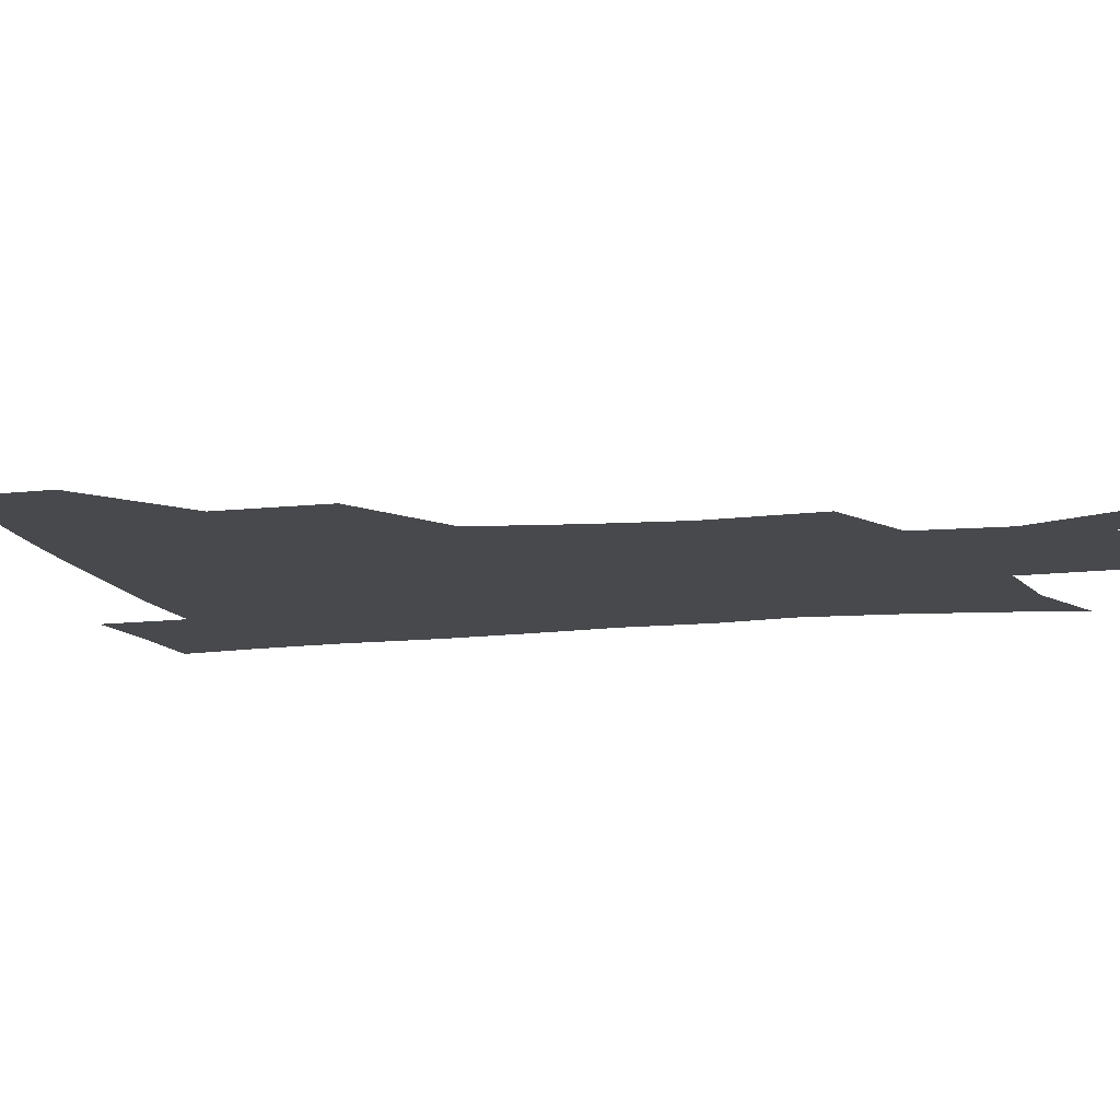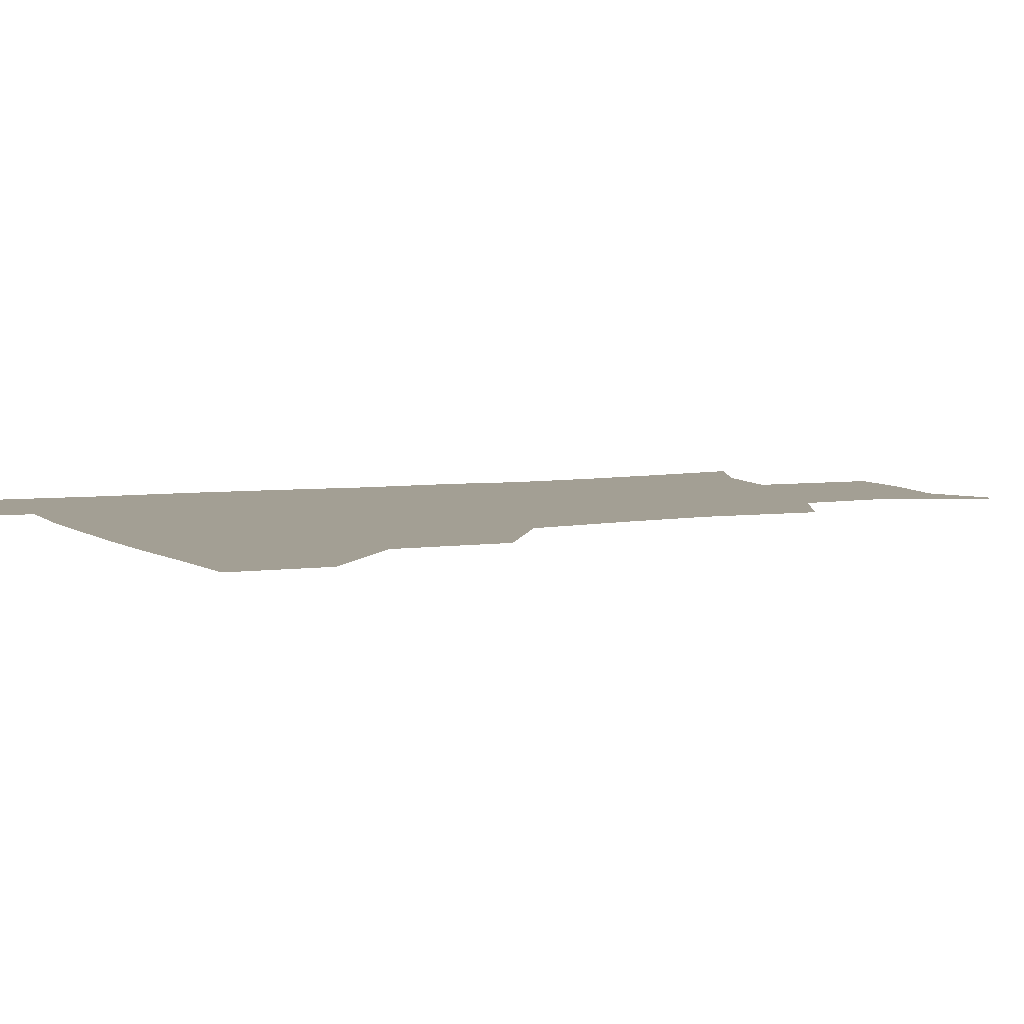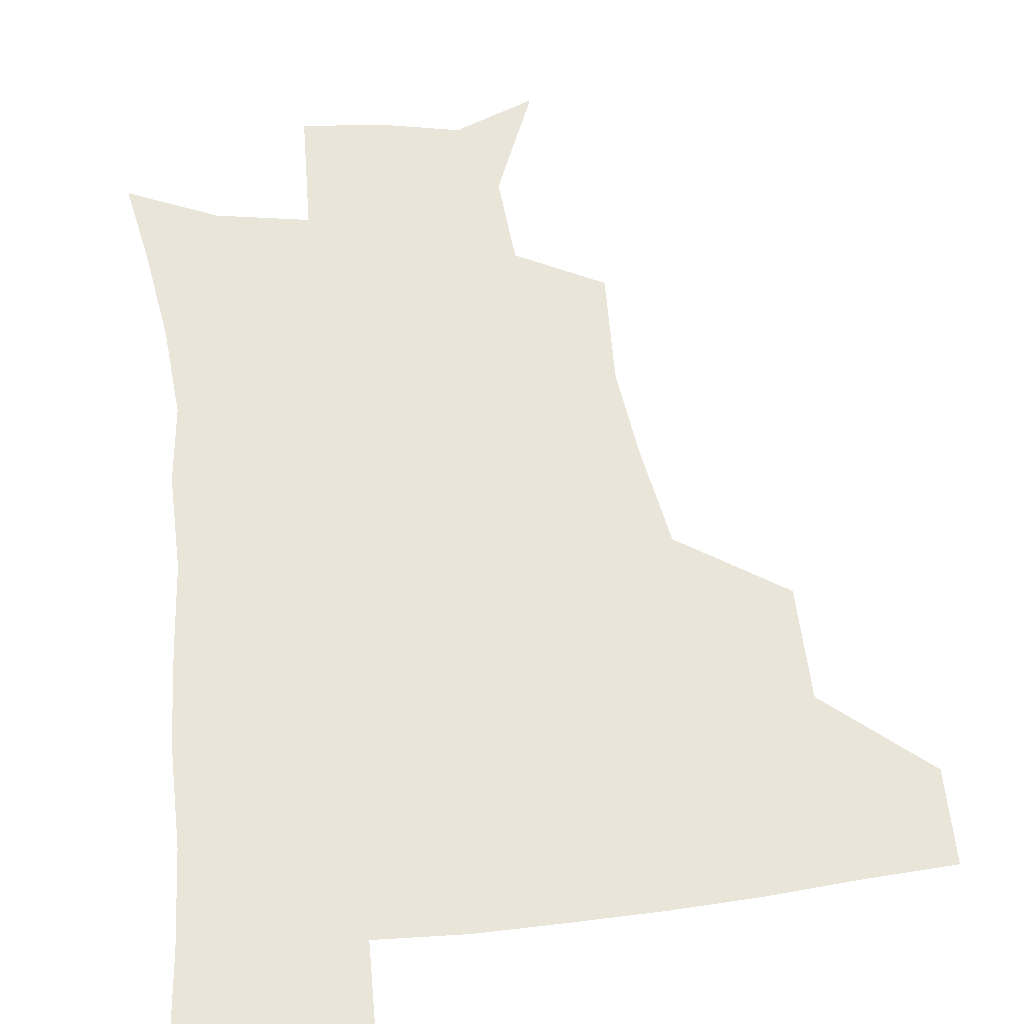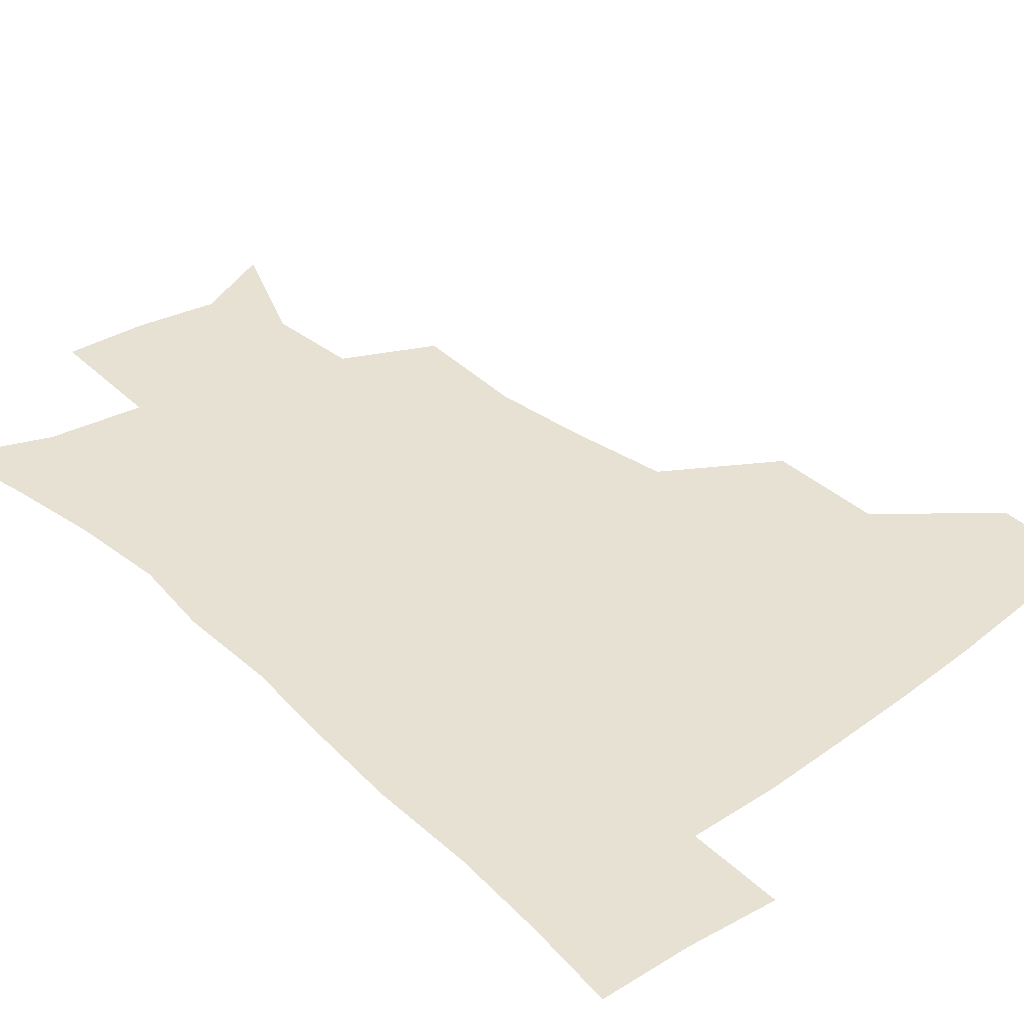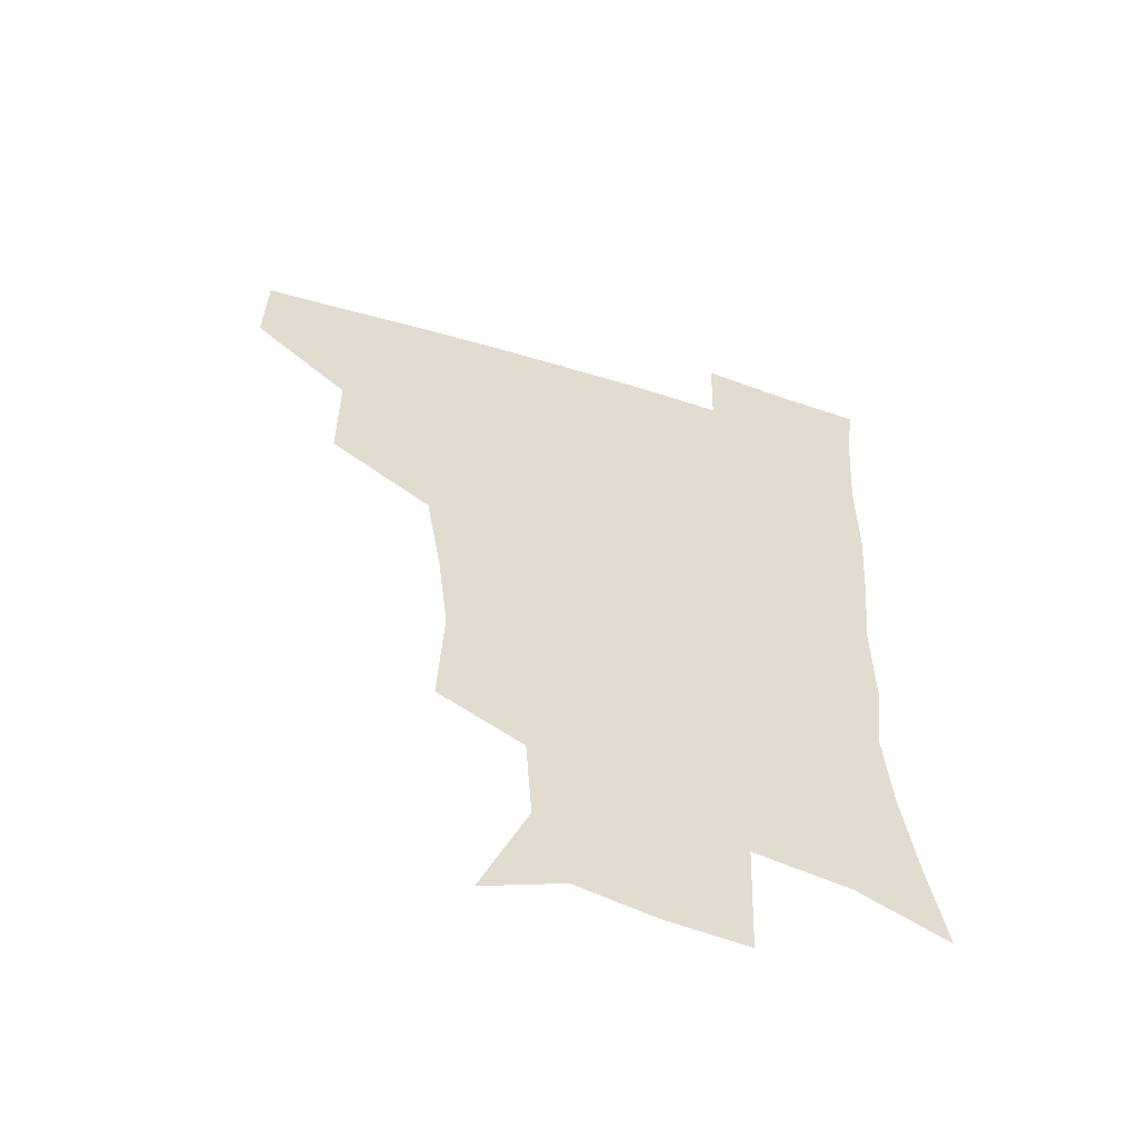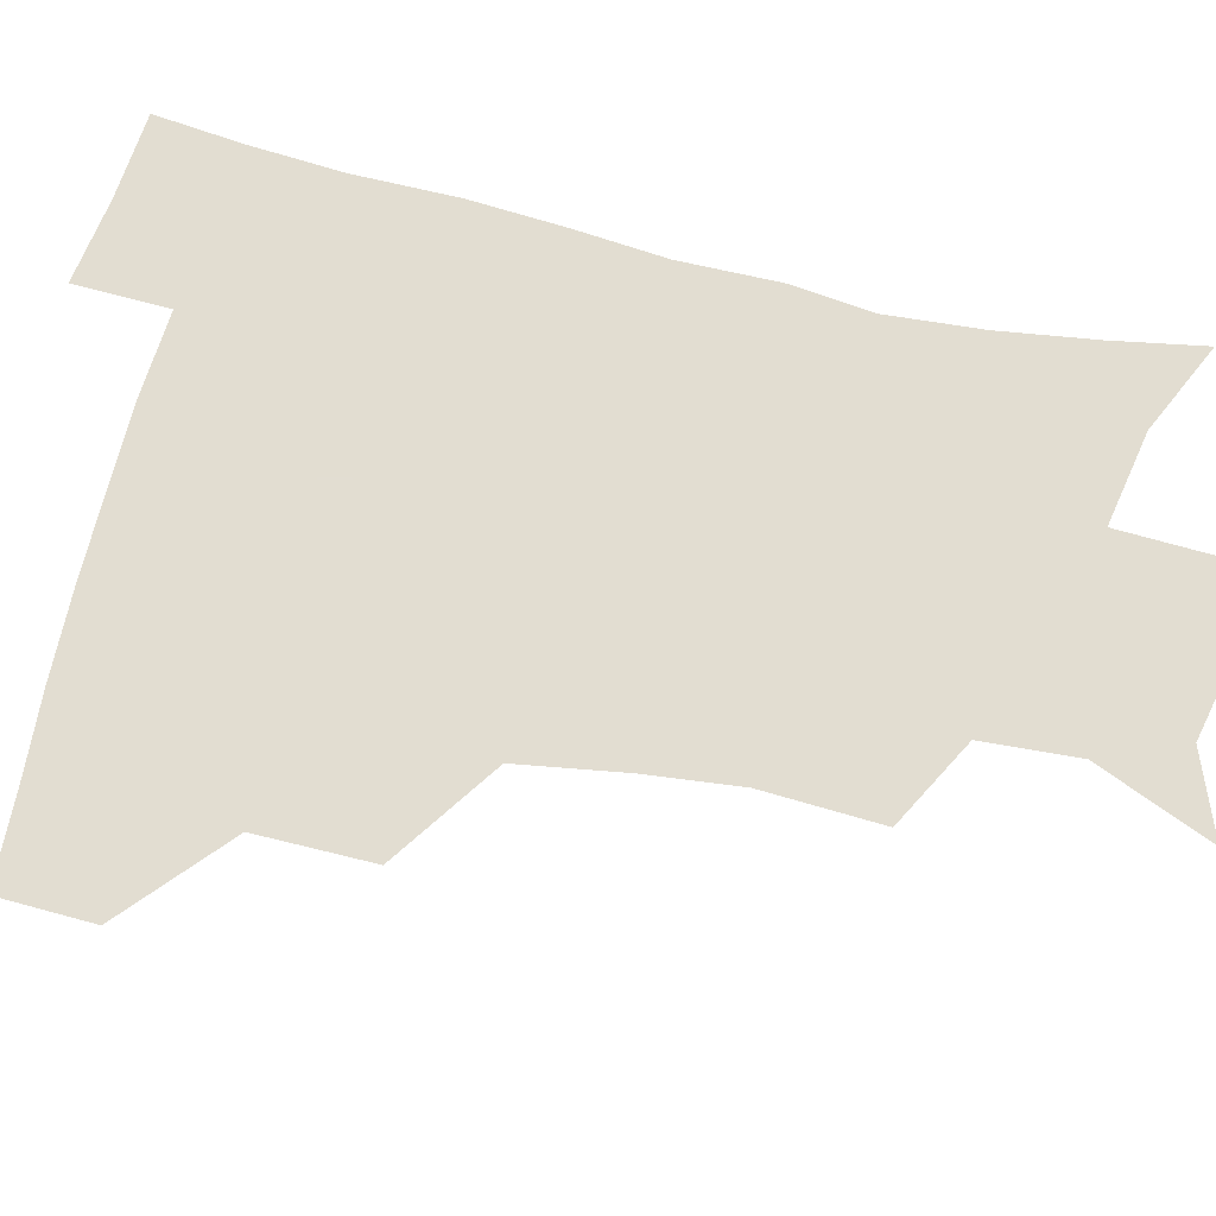
<metadata>
{"format":"obj","ext":"obj","renderer":"f3d","projection":"perspective","resolution":1024,"background":"white","views":[{"elev":-12.2,"azim":-75.6,"up":"+Z"},{"elev":5.4,"azim":-115.3,"up":"+Z"},{"elev":58.0,"azim":173.2,"up":"+Z"},{"elev":38.6,"azim":138.0,"up":"+Z"},{"elev":-57.2,"azim":-17.6,"up":"+Y"},{"elev":68.4,"azim":-76.1,"up":"+Z"}]}
</metadata>
<code>
v 481.3 447.5 0
v 482.1 479 0
v 515.1 379.8 0
v 515.1 418.2 0
v 514.6 450.4 0
v 512.7 480.5 0
v 557.9 250.6 0
v 559.6 290 0
v 556 321.3 0
v 550.4 356 0
v 547.4 392.2 0
v 546 423.3 0
v 545.4 452.4 0
v 542.4 482.4 0
v 573.4 165.2 0
v 589.3 203.6 0
v 587.1 235 0
v 584.2 270 0
v 583.1 304.8 0
v 579.8 333.3 0
v 577 365.7 0
v 575.9 397.8 0
v 575.3 426.8 0
v 574 453.8 0
v 571.7 483.5 0
v 600.9 176.2 0
v 610.9 213.2 0
v 608.9 243.9 0
v 608 280.5 0
v 606.5 310.1 0
v 604.7 340 0
v 603.6 370.4 0
v 602.9 399.3 0
v 602.8 427.2 0
v 602.7 454.5 0
v 600.9 483.8 0
v 627.6 170.4 0
v 633.4 217.5 0
v 632.5 250.1 0
v 631.4 281.2 0
v 630.3 312.3 0
v 629.8 340 0
v 629.3 372.4 0
v 629.6 400.5 0
v 630.3 428.1 0
v 631.2 454.9 0
v 629.8 483.9 0
v 655.7 167.7 0
v 657.4 210.9 0
v 656 247.5 0
v 654.5 281.4 0
v 654.2 310.8 0
v 654.9 338.4 0
v 654.6 370.4 0
v 655.9 398.2 0
v 657 427.1 0
v 658.4 455.1 0
v 660 482.2 0
v 660.9 513.9 0
v 689.4 205.1 0
v 681.9 241.8 0
v 678.8 274.7 0
v 678.2 304.9 0
v 679.3 334.1 0
v 680.6 363.7 0
v 681.3 395.1 0
v 683.8 423.5 0
v 685.2 453.4 0
v 688.1 480.4 0
v 690.4 509.9 0
v 719.8 191.3 0
v 714.2 222.3 0
v 709.5 254.5 0
v 707 286.6 0
v 710.2 314.1 0
v 709.8 347.5 0
v 712.7 378.6 0
v 714.8 410.9 0
v 714.7 446.1 0
v 716.9 477.9 0
v 720.1 507.6 0
f 4 5 1
f 1 5 2
f 5 6 2
f 10 11 3
f 3 11 4
f 11 12 4
f 4 12 5
f 12 13 5
f 5 13 6
f 13 14 6
f 17 18 7
f 7 18 8
f 18 19 8
f 8 19 9
f 19 20 9
f 9 20 10
f 20 21 10
f 10 21 11
f 21 22 11
f 11 22 12
f 22 23 12
f 12 23 13
f 23 24 13
f 13 24 14
f 24 25 14
f 15 26 16
f 26 27 16
f 16 27 17
f 27 28 17
f 17 28 18
f 28 29 18
f 18 29 19
f 29 30 19
f 19 30 20
f 30 31 20
f 20 31 21
f 31 32 21
f 21 32 22
f 32 33 22
f 22 33 23
f 33 34 23
f 23 34 24
f 34 35 24
f 24 35 25
f 35 36 25
f 26 37 27
f 37 38 27
f 27 38 28
f 38 39 28
f 28 39 29
f 39 40 29
f 29 40 30
f 40 41 30
f 30 41 31
f 41 42 31
f 31 42 32
f 42 43 32
f 32 43 33
f 43 44 33
f 33 44 34
f 44 45 34
f 34 45 35
f 45 46 35
f 35 46 36
f 46 47 36
f 37 48 38
f 48 49 38
f 38 49 39
f 49 50 39
f 39 50 40
f 50 51 40
f 40 51 41
f 51 52 41
f 41 52 42
f 52 53 42
f 42 53 43
f 53 54 43
f 43 54 44
f 54 55 44
f 44 55 45
f 55 56 45
f 45 56 46
f 56 57 46
f 46 57 47
f 57 58 47
f 49 60 50
f 60 61 50
f 50 61 51
f 61 62 51
f 51 62 52
f 62 63 52
f 52 63 53
f 63 64 53
f 53 64 54
f 64 65 54
f 54 65 55
f 65 66 55
f 55 66 56
f 66 67 56
f 56 67 57
f 67 68 57
f 57 68 58
f 68 69 58
f 58 69 59
f 69 70 59
f 60 71 61
f 71 72 61
f 61 72 62
f 72 73 62
f 62 73 63
f 73 74 63
f 63 74 64
f 74 75 64
f 64 75 65
f 75 76 65
f 65 76 66
f 76 77 66
f 66 77 67
f 77 78 67
f 67 78 68
f 78 79 68
f 68 79 69
f 79 80 69
f 69 80 70
f 80 81 70

</code>
